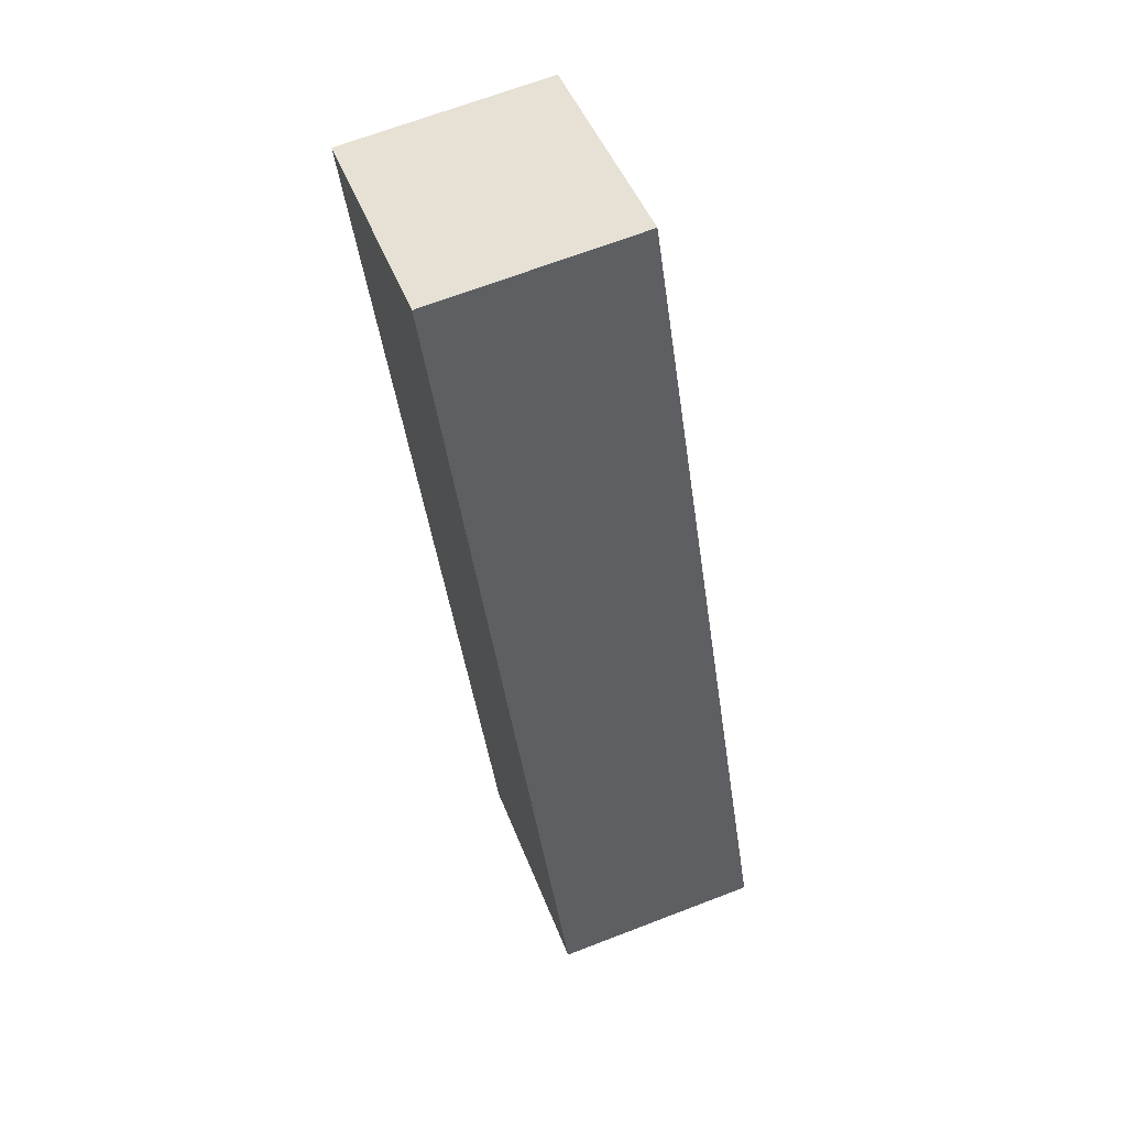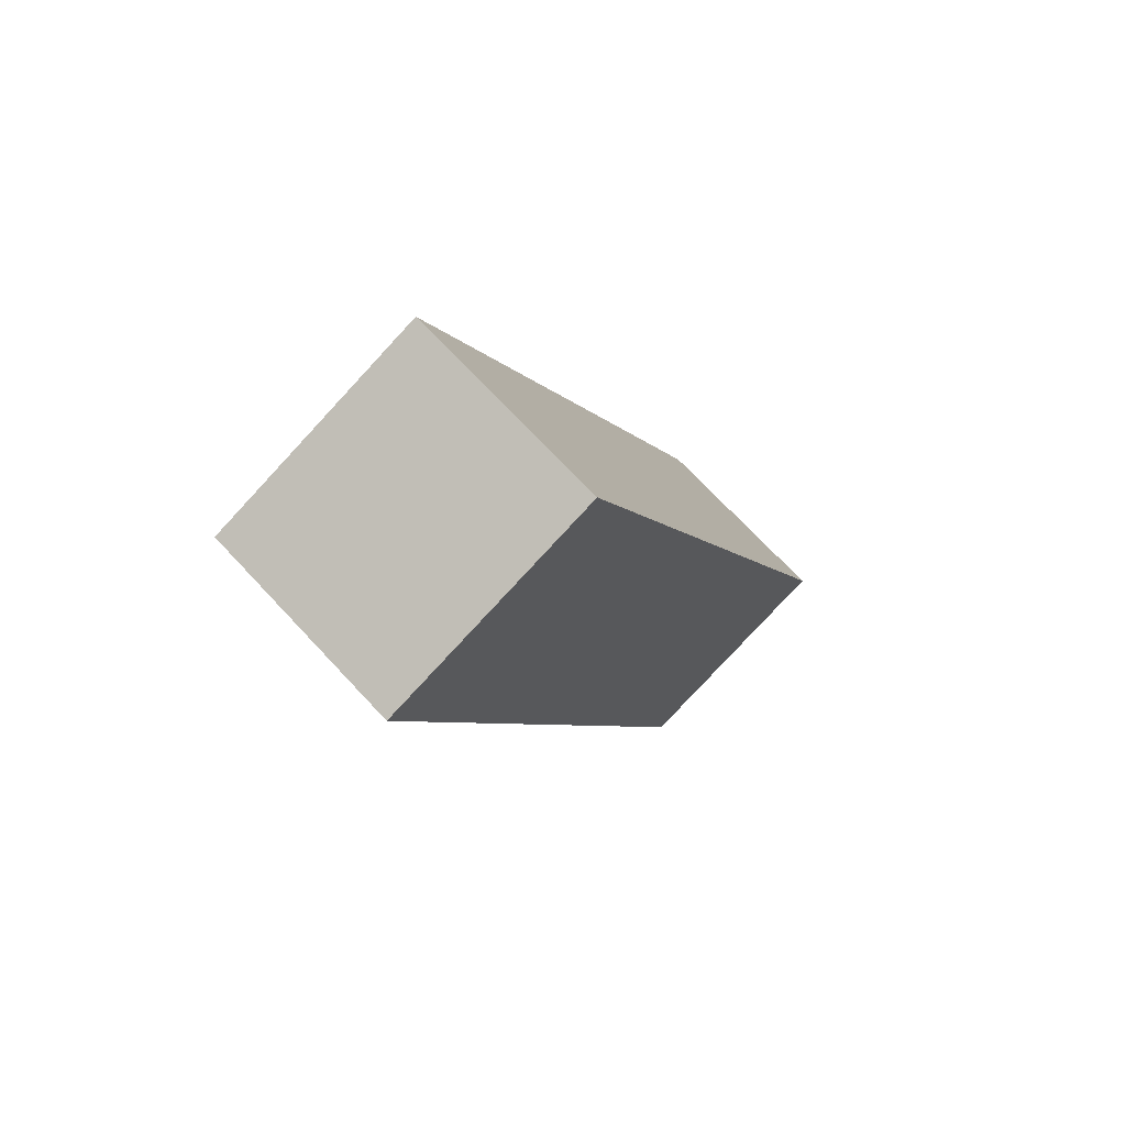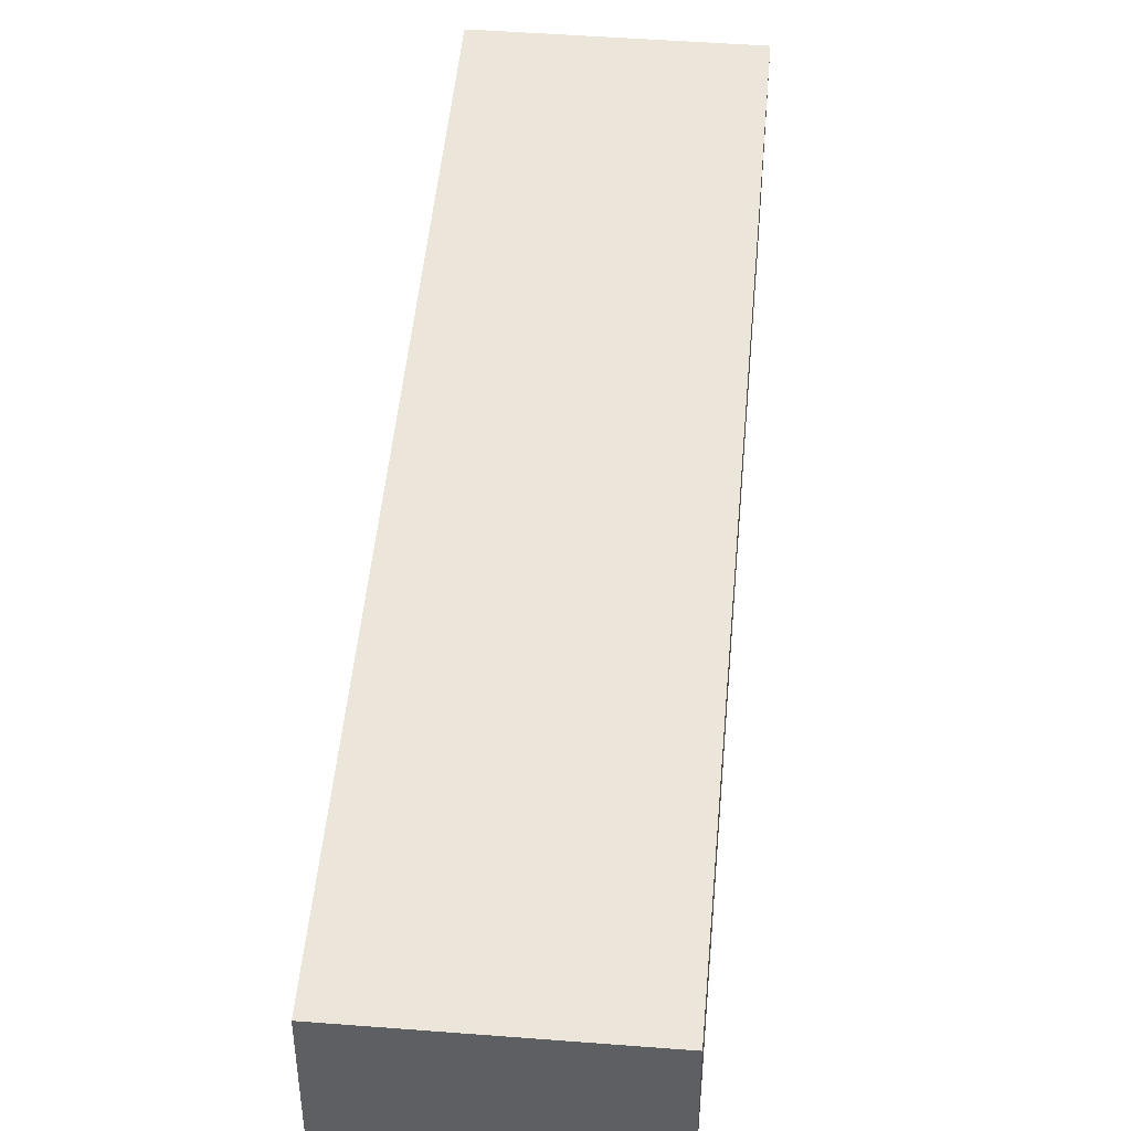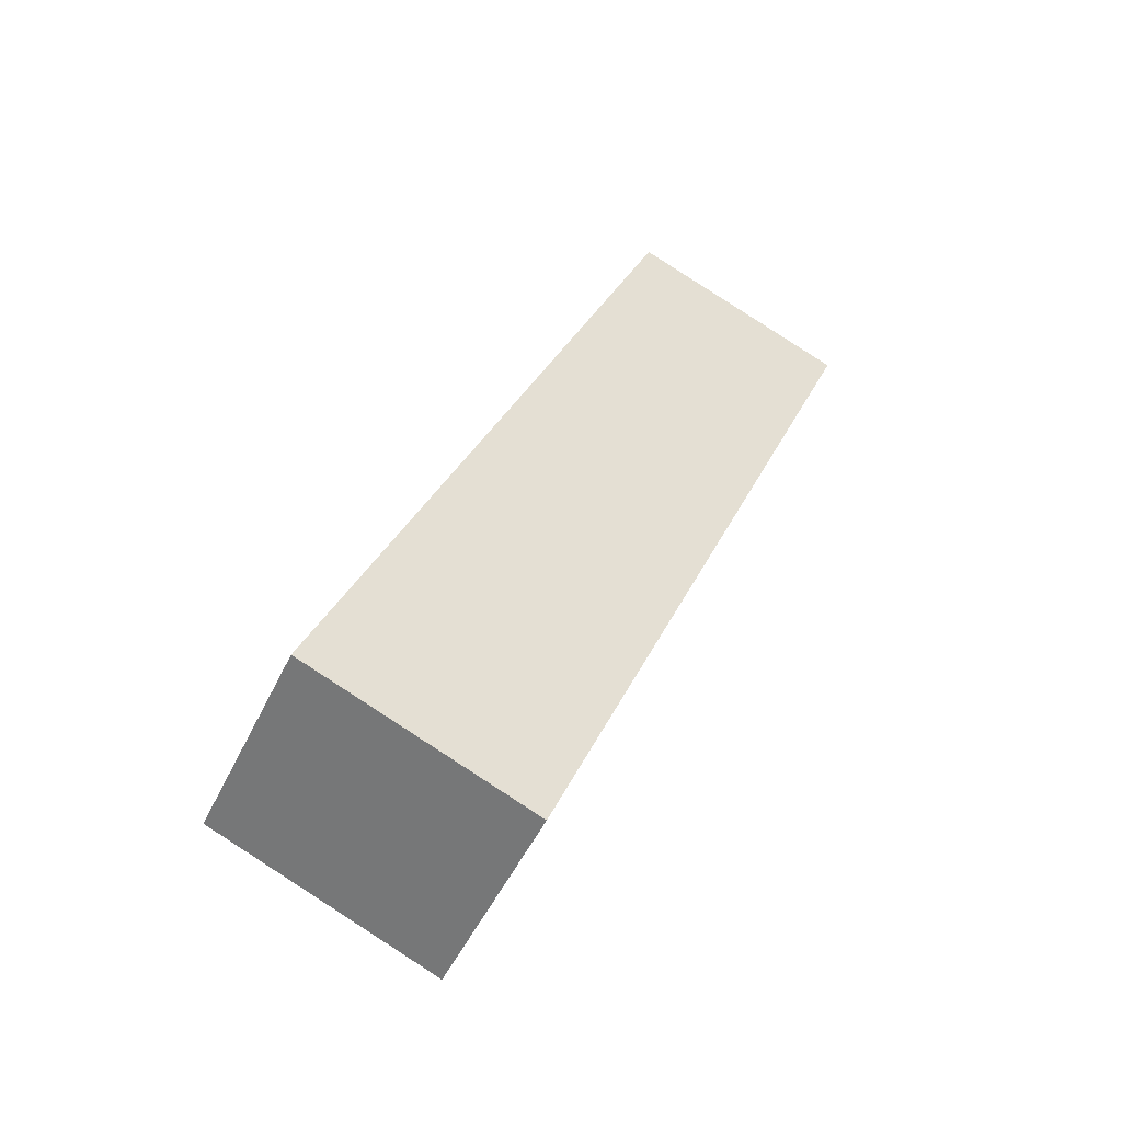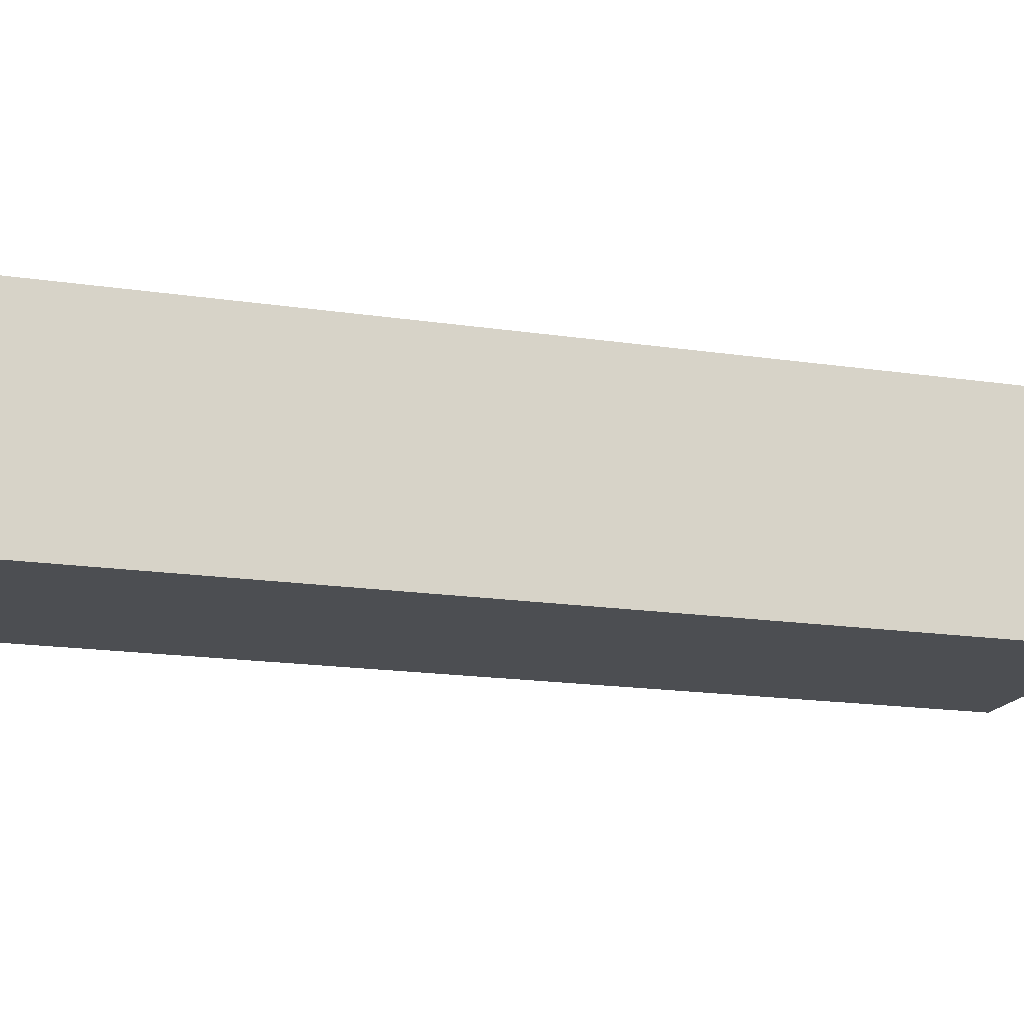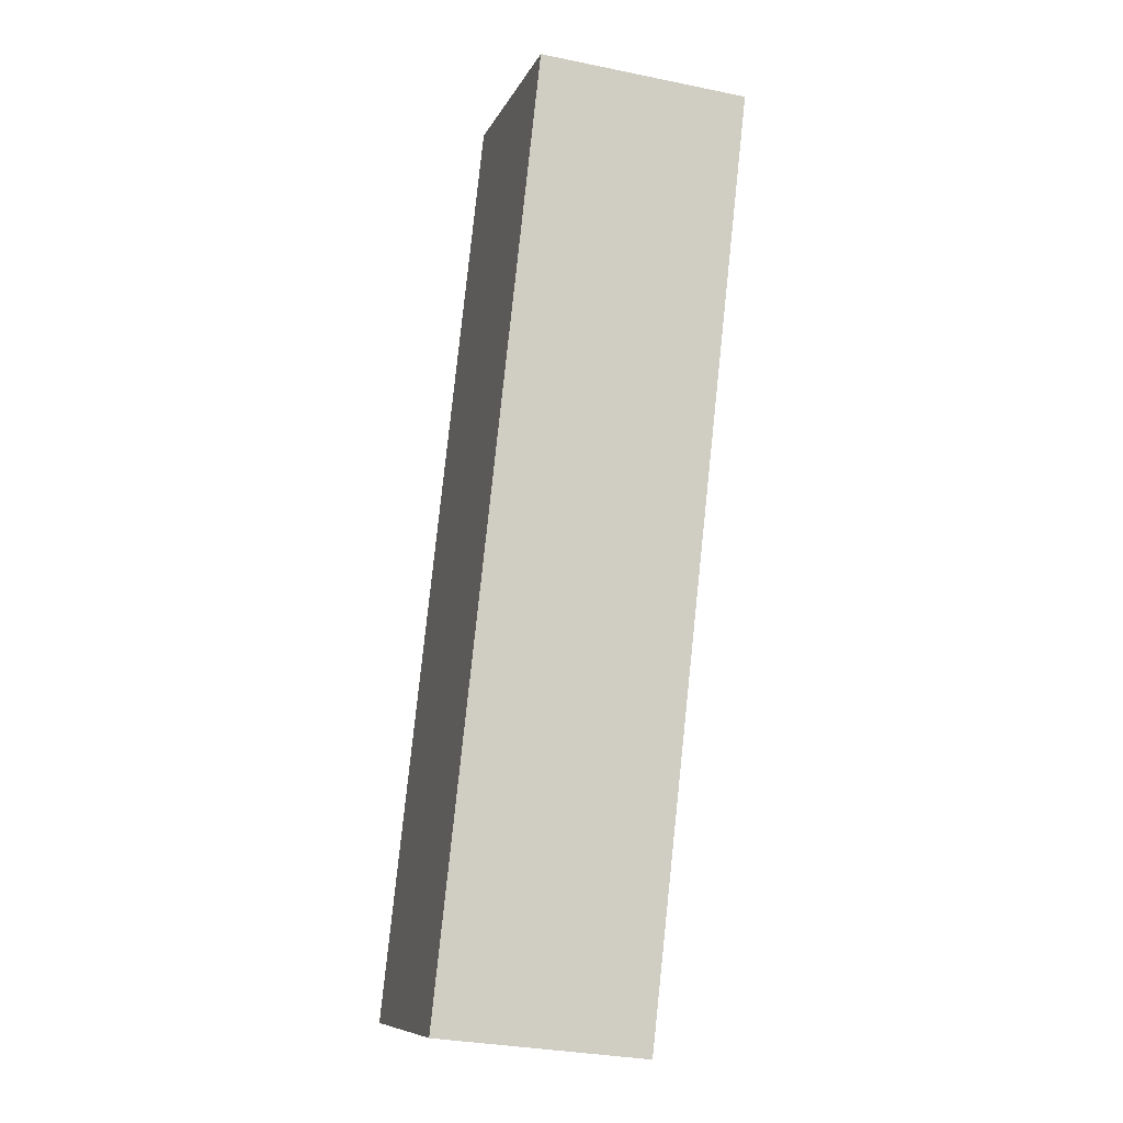
<metadata>
{"format":"obj","ext":"obj","renderer":"f3d","projection":"perspective","resolution":1024,"background":"white","views":[{"elev":67.6,"azim":-111.1,"up":"+Z"},{"elev":70.2,"azim":137.1,"up":"+Z"},{"elev":47.9,"azim":-153.2,"up":"+Y"},{"elev":-51.3,"azim":-25.1,"up":"+Z"},{"elev":-16.6,"azim":-85.4,"up":"+Y"},{"elev":-31.2,"azim":73.6,"up":"+Z"}]}
</metadata>
<code>
v -3.089 0.02712 -5.539
v -3.056 0.02712 -5.552
v -3.005 0.02712 -5.424
v -3.089 0.02712 -5.539
v -3.005 0.02712 -5.424
v -3.038 0.02712 -5.411
v -3.038 -0.003841 -5.411
v -3.089 -0.003841 -5.539
v -3.005 -0.003841 -5.424
v -3.005 -0.003841 -5.424
v -3.089 -0.003841 -5.539
v -3.056 -0.003841 -5.552
v -3.056 -0.003841 -5.552
v -3.056 0.02712 -5.552
v -3.089 0.02712 -5.539
v -3.056 -0.003841 -5.552
v -3.089 0.02712 -5.539
v -3.089 -0.003841 -5.539
v -3.005 -0.003841 -5.424
v -3.005 0.02712 -5.424
v -3.056 0.02712 -5.552
v -3.005 -0.003841 -5.424
v -3.056 0.02712 -5.552
v -3.056 -0.003841 -5.552
v -3.038 -0.003841 -5.411
v -3.038 0.02712 -5.411
v -3.005 0.02712 -5.424
v -3.038 -0.003841 -5.411
v -3.005 0.02712 -5.424
v -3.005 -0.003841 -5.424
v -3.089 -0.003841 -5.539
v -3.089 0.02712 -5.539
v -3.038 0.02712 -5.411
v -3.089 -0.003841 -5.539
v -3.038 0.02712 -5.411
v -3.038 -0.003841 -5.411
f 1 2 3
f 4 5 6
f 7 8 9
f 10 11 12
f 13 14 15
f 16 17 18
f 19 20 21
f 22 23 24
f 25 26 27
f 28 29 30
f 31 32 33
f 34 35 36

</code>
